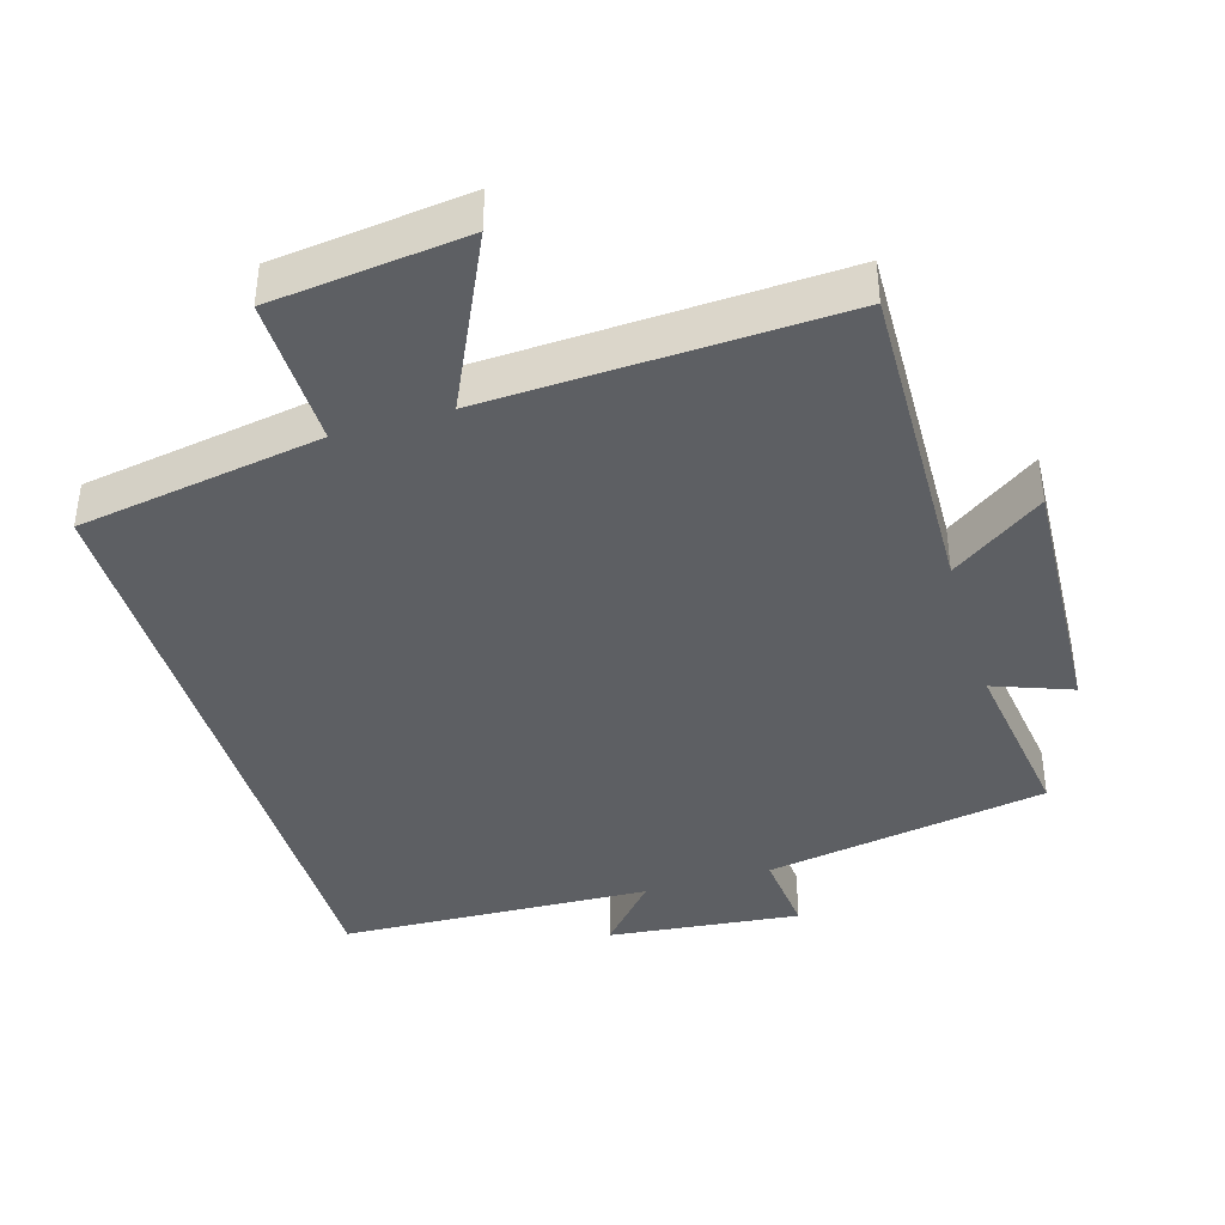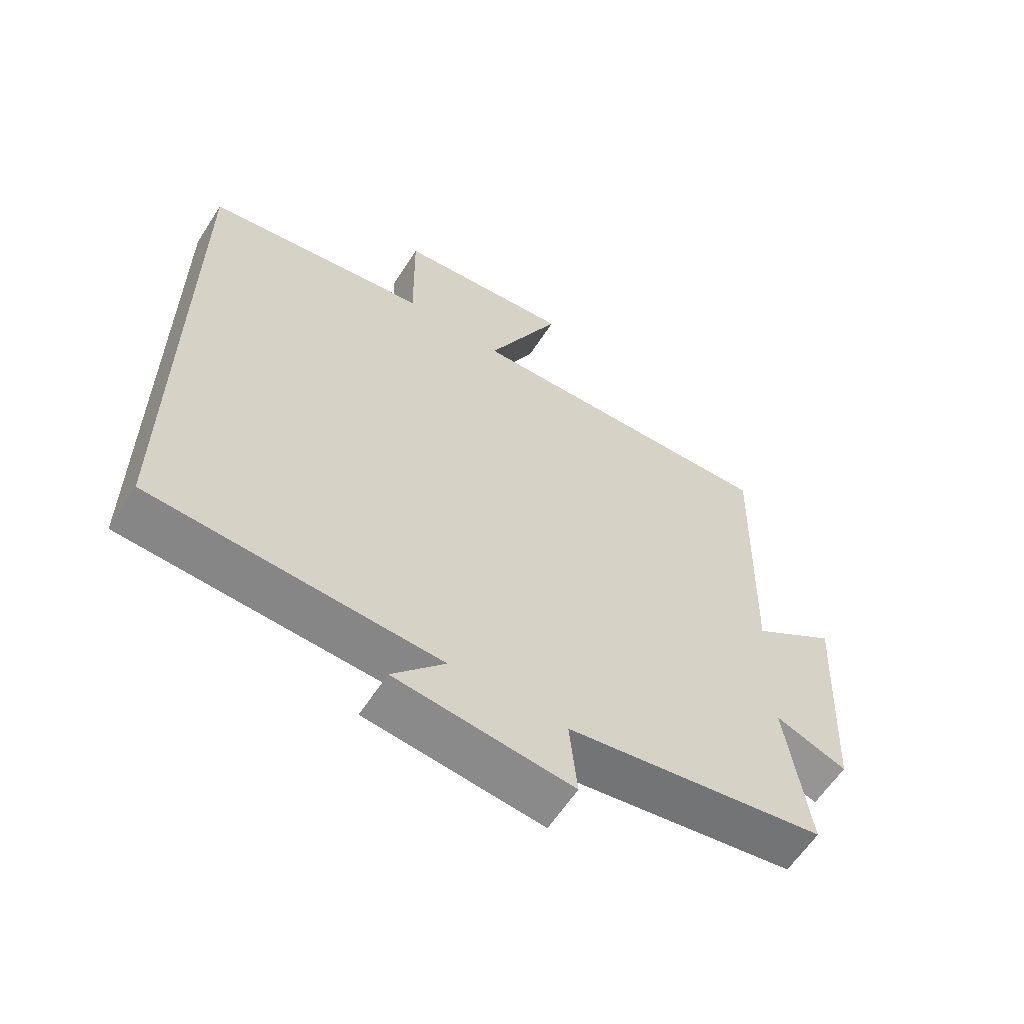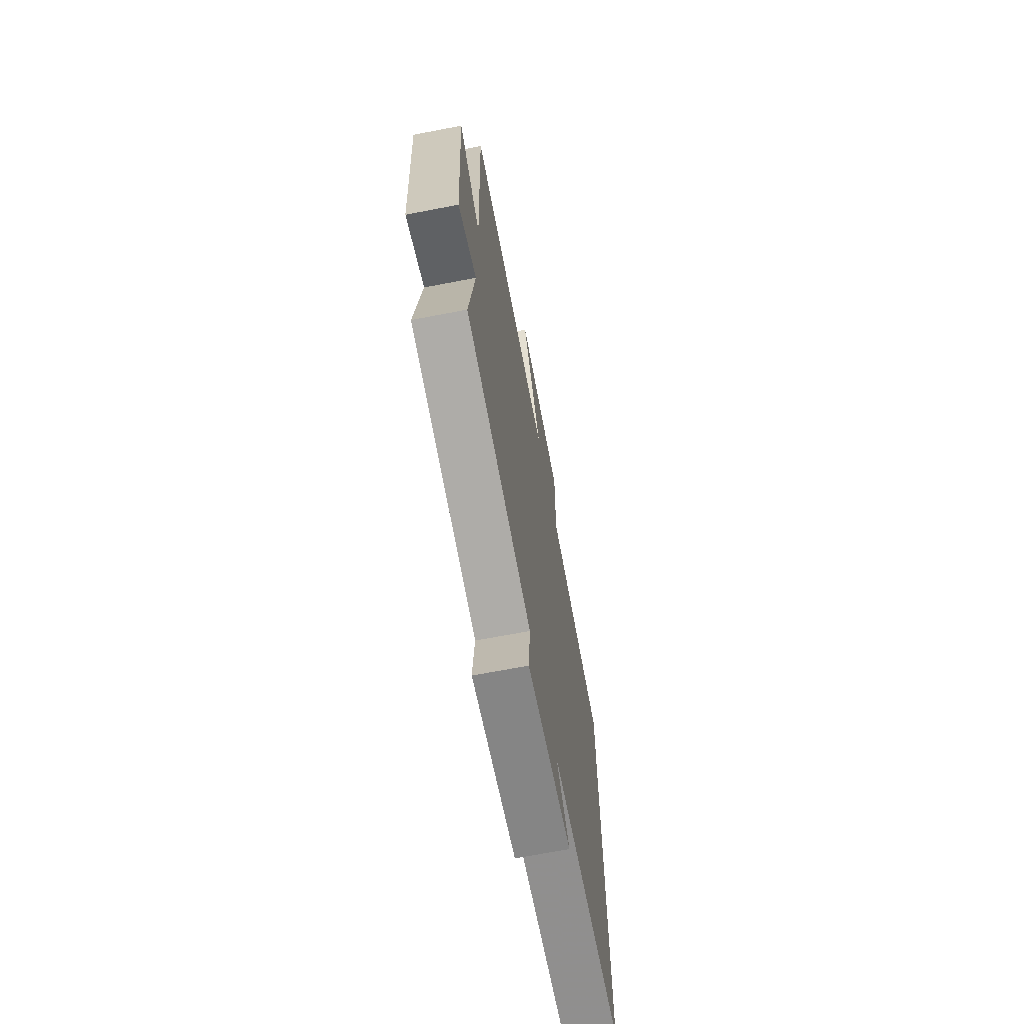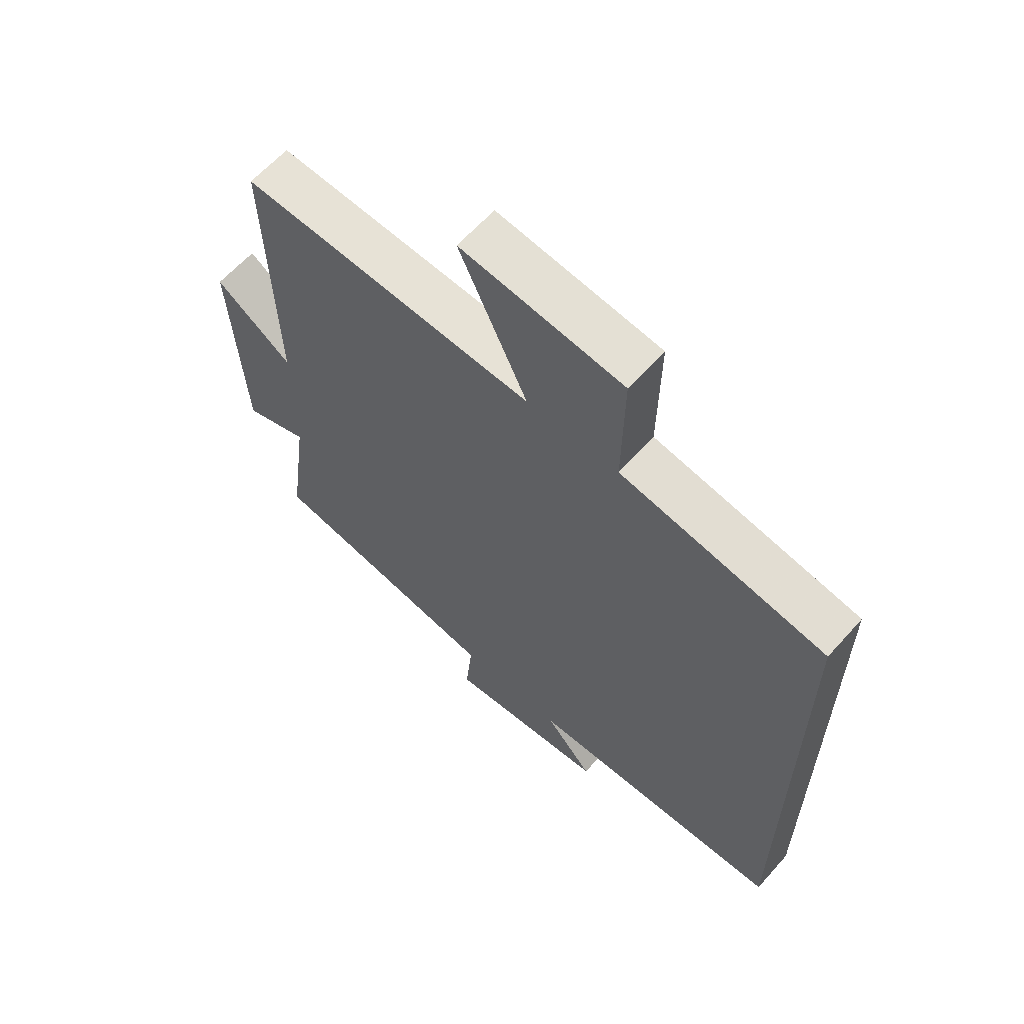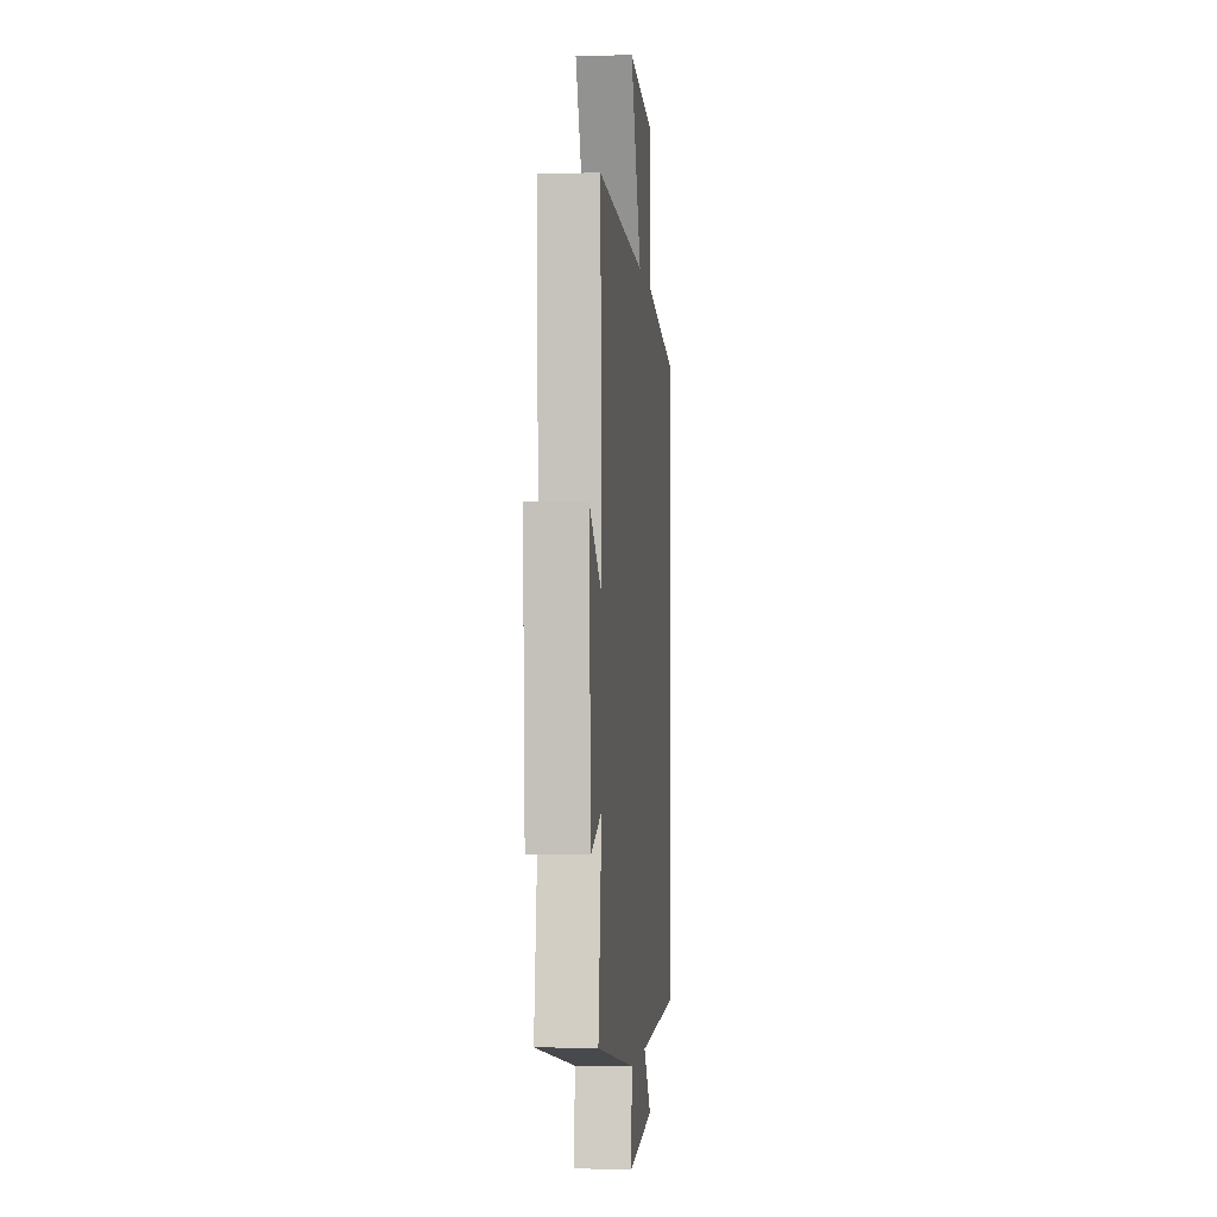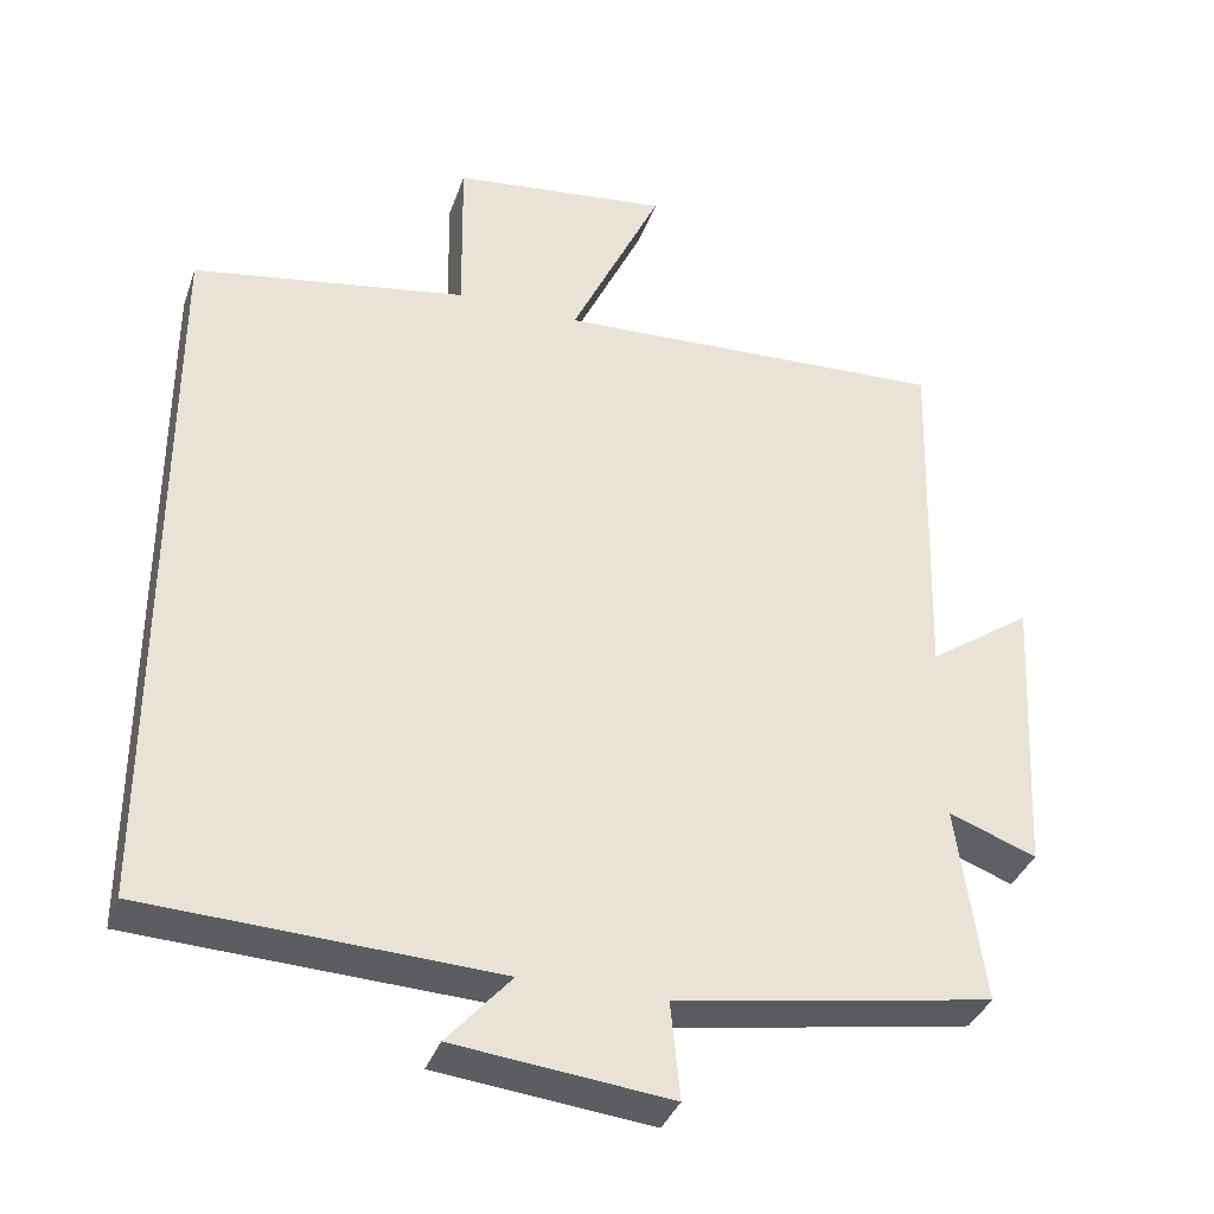
<metadata>
{"format":"obj","ext":"obj","renderer":"f3d","projection":"perspective","resolution":1024,"background":"white","views":[{"elev":-40.4,"azim":16.7,"up":"+Y"},{"elev":-61.0,"azim":-32.8,"up":"+Z"},{"elev":-67.8,"azim":100.9,"up":"+Z"},{"elev":62.6,"azim":-138.3,"up":"+Z"},{"elev":-2.5,"azim":95.6,"up":"+Z"},{"elev":-36.2,"azim":-18.2,"up":"+Z"}]}
</metadata>
<code>
v 0.513 0.07 0.522
v 0.5 0.07 0.058
v 0.632 0.07 0.15
v 0.612 0.07 -0.22
v 0.5 0.07 -0.178
v 0.535 0.07 -0.431
v 0.129 0.07 -0.5
v 0.141 0.07 -0.623
v -0.135 0.07 -0.593
v -0.053 0.07 -0.5
v -0.5 0.07 -0.48
v -0.5 0.07 0.442
v -0.149 0.07 0.5
v -0.152 0.07 0.716
v 0.126 0.07 0.748
v 0.009 0.07 0.5
v 0.513 0 0.522
v 0.5 0 0.058
v 0.632 0 0.15
v 0.612 0 -0.22
v 0.5 0 -0.178
v 0.535 0 -0.431
v 0.129 0 -0.5
v 0.141 0 -0.623
v -0.135 0 -0.593
v -0.053 0 -0.5
v -0.5 0 -0.48
v -0.5 0 0.442
v -0.149 0 0.5
v -0.152 0 0.716
v 0.126 0 0.748
v 0.009 0 0.5
f 13 14 15 16
f 11 12 13 16
f 10 11 16 1
f 7 8 9 10
f 5 6 7 10
f 2 3 4 5
f 2 5 10
f 1 2 10
f 32 31 30 29
f 32 29 28 27
f 17 32 27 26
f 26 25 24 23
f 26 23 22 21
f 21 20 19 18
f 26 21 18
f 26 18 17
f 1 17 18 2
f 2 18 19 3
f 3 19 20 4
f 4 20 21 5
f 5 21 22 6
f 6 22 23 7
f 7 23 24 8
f 8 24 25 9
f 9 25 26 10
f 10 26 27 11
f 11 27 28 12
f 12 28 29 13
f 13 29 30 14
f 14 30 31 15
f 15 31 32 16
f 16 32 17 1

</code>
